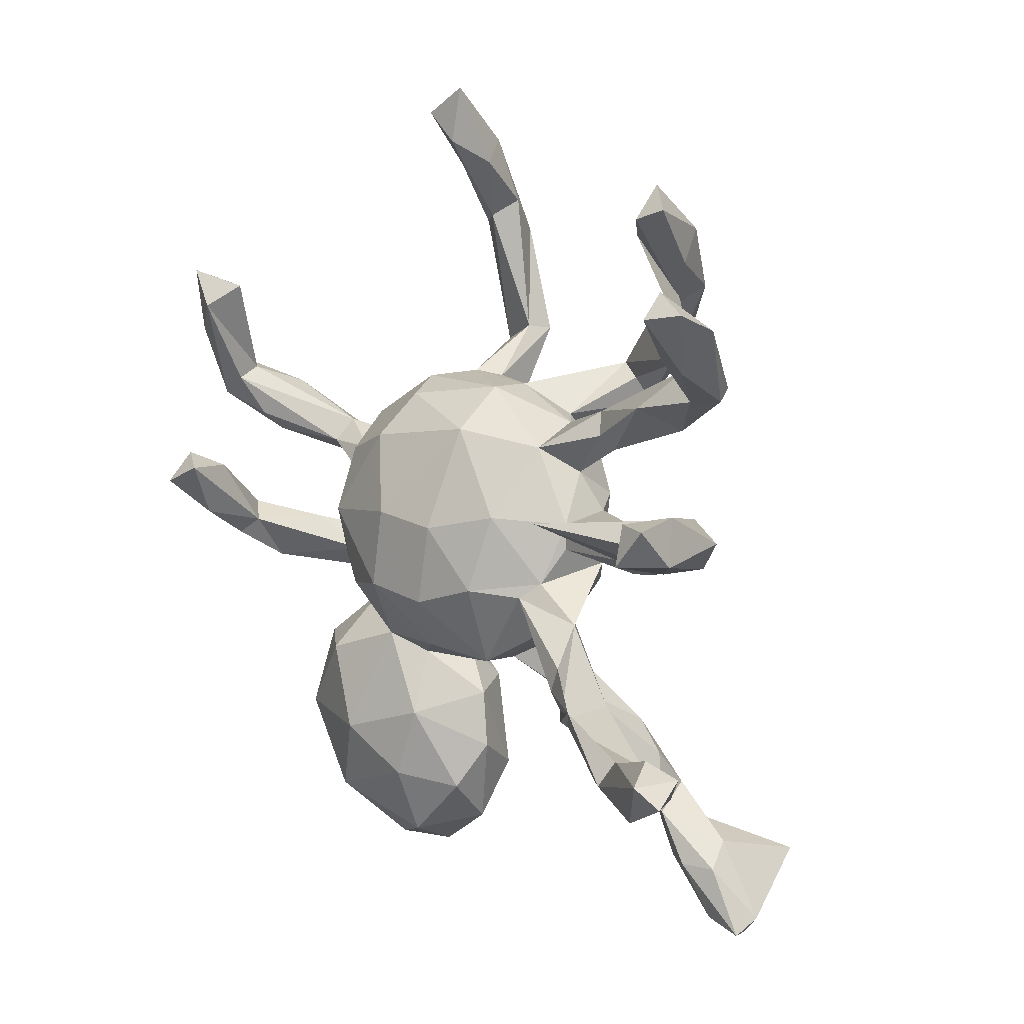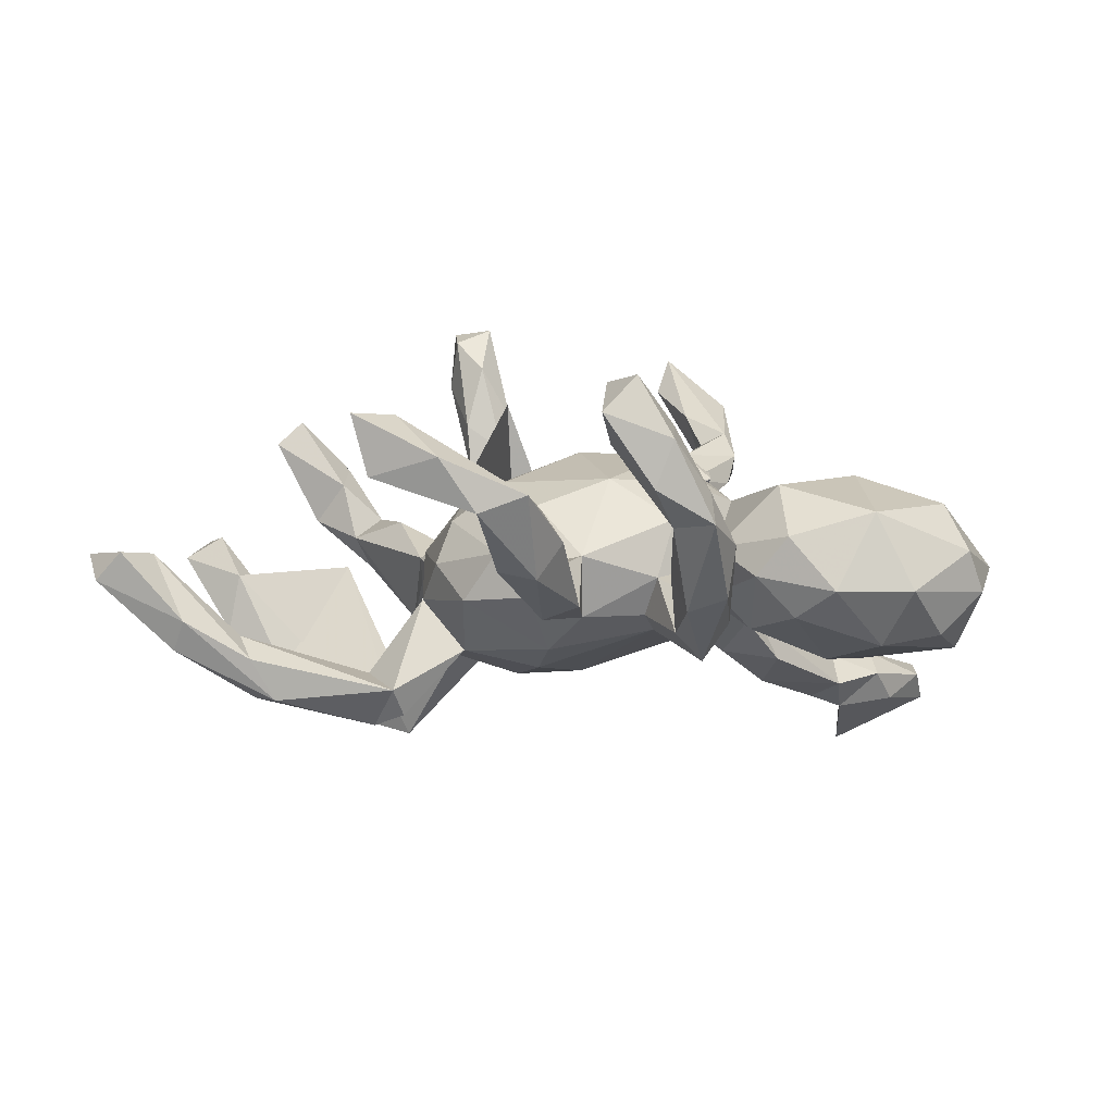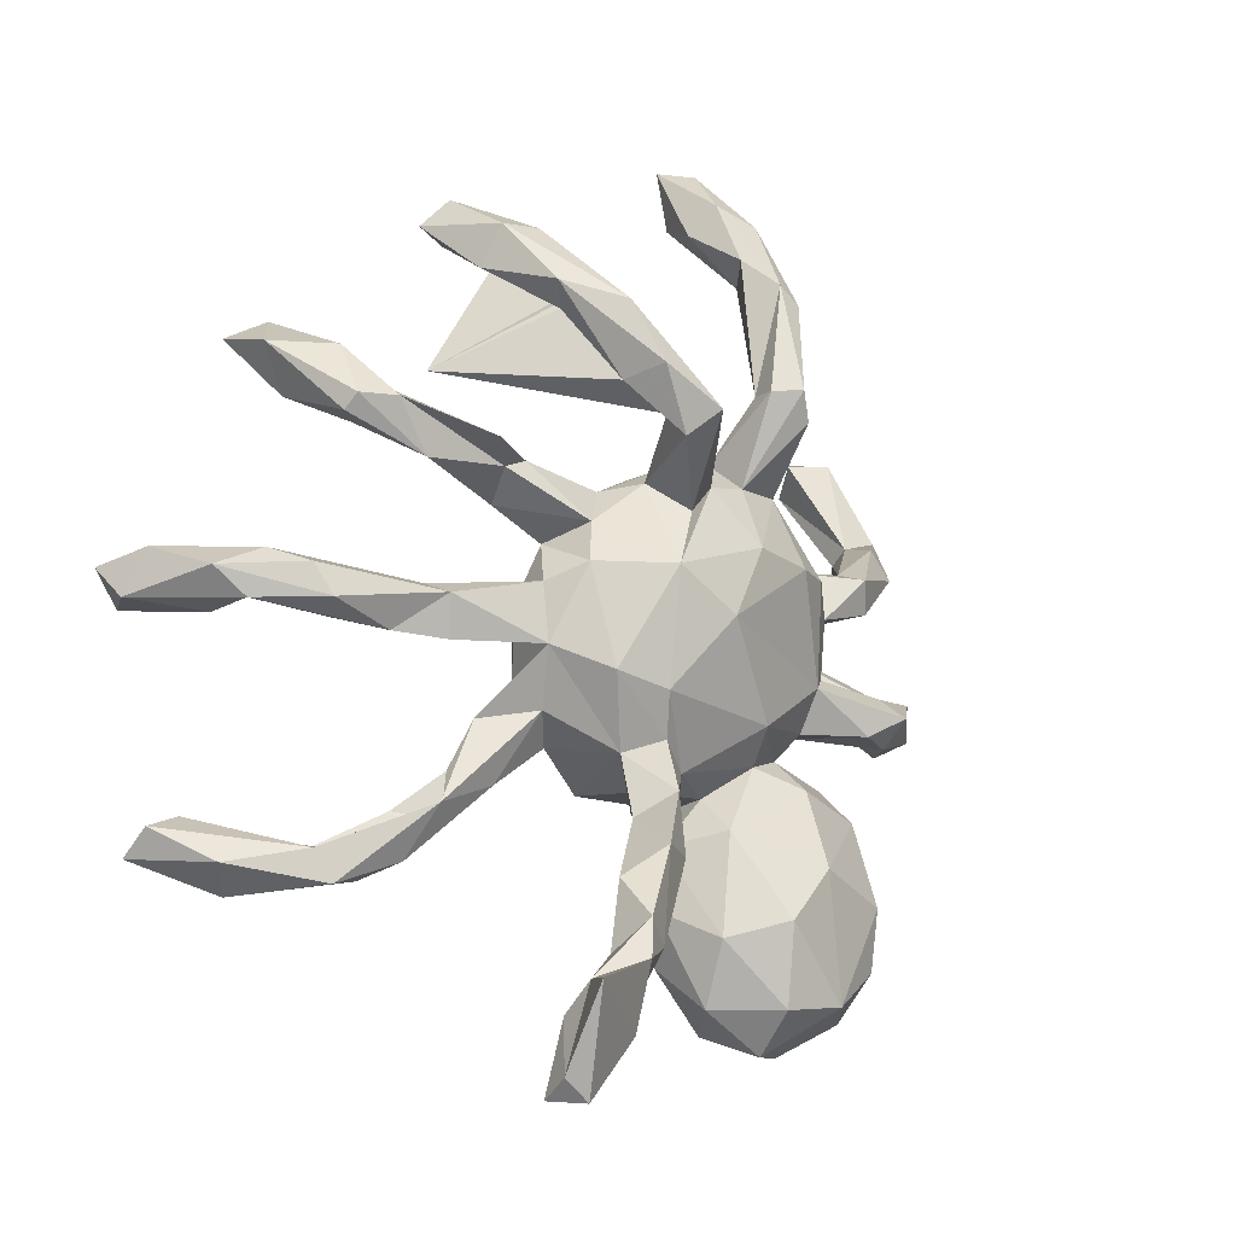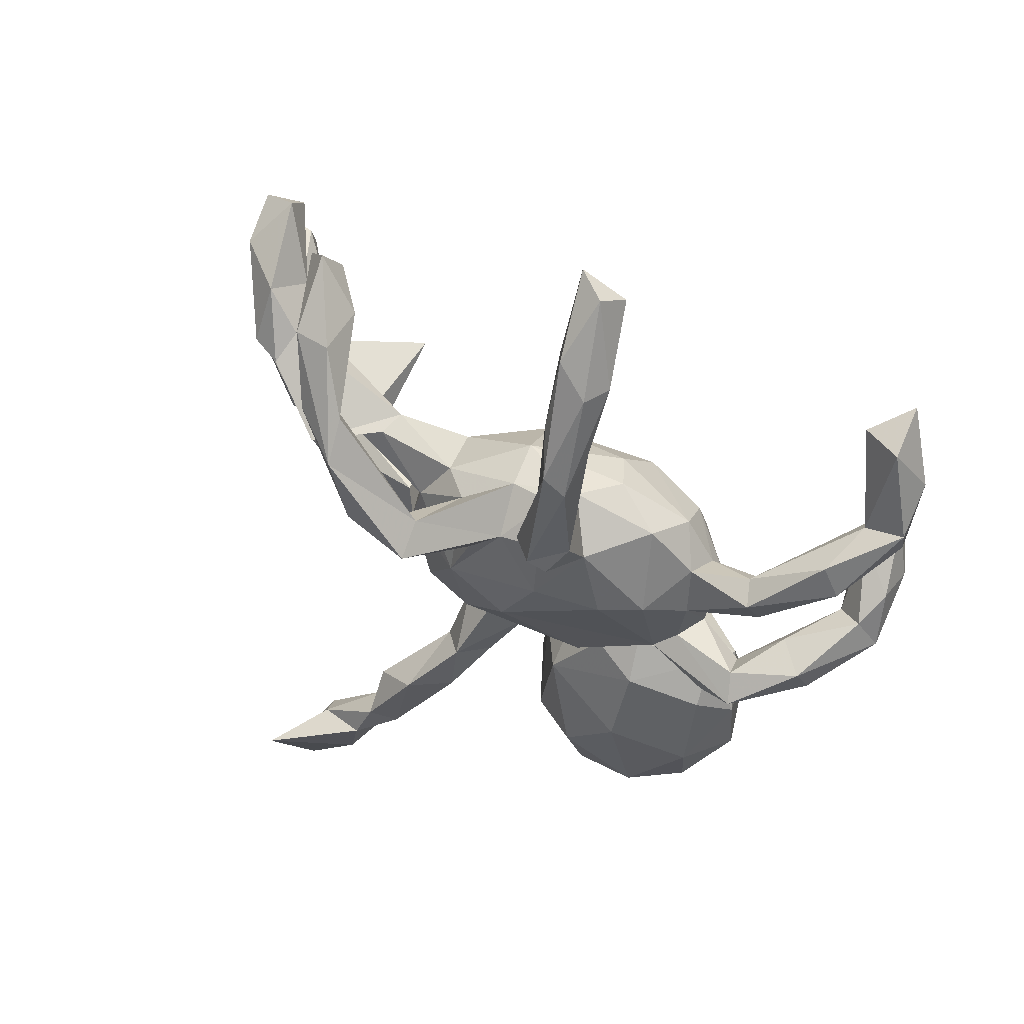
<metadata>
{"format":"obj","ext":"obj","renderer":"f3d","projection":"perspective","resolution":1024,"background":"white","views":[{"elev":4.6,"azim":47.4,"up":"+Y"},{"elev":4.8,"azim":-103.8,"up":"+Z"},{"elev":-15.7,"azim":139.4,"up":"+Y"},{"elev":59.3,"azim":-151.7,"up":"+Y"}]}
</metadata>
<code>
v 0.7753 0.07918 0.3862
v 0.7449 0.09555 0.284
v 0.7189 0.08797 0.3712
v 0.6159 0.4114 0.2197
v 0.6822 0.4185 0.199
v 0.7684 0.01785 0.3151
v 0.727 0.02098 0.3952
v 0.6143 0.4577 0.1782
v 0.6676 0.3932 0.1057
v 0.6532 0.08167 0.2092
v 0.6682 0.0491 0.3208
v -0.07775 0.7537 0.03205
v -0.5945 0.4895 0.178
v -0.05495 0.8539 0.03174
v 0.5454 0.3436 0.103
v -0.5567 0.4421 0.2671
v -0.5874 0.5134 0.2713
v 0.6685 -0.006769 0.2237
v -0.1065 0.8484 -0.007241
v -0.6102 0.09032 0.3255
v 0.402 0.5898 0.01955
v 0.6171 0.3203 0.1273
v -0.5246 0.482 0.2091
v 0.7116 -0.3422 0.3353
v 0.7464 -0.3781 0.3121
v -0.1314 0.8107 0.03972
v 0.7167 0.04198 0.1472
v 0.4168 0.6517 -0.01793
v -0.05652 0.7164 -0.04443
v -0.649 0.3972 0.2089
v 0.4564 0.6047 0.007227
v 0.3417 0.566 -0.04486
v -0.5414 0.1185 0.3132
v 0.6322 0.0169 0.1623
v 0.5662 -0.3359 0.2277
v -0.5815 0.3185 0.1263
v -0.5694 0.12 0.2209
v 0.5783 0.3882 0.03335
v 0.4261 0.2563 0.03975
v 0.677 -0.3106 0.2731
v 0.5517 0.2701 0.03669
v -0.6502 0.265 0.1522
v 0.5906 0.2709 0.001292
v 0.03457 0.2091 0.1119
v 0.5127 0.3266 0.00552
v -0.6149 0.1457 0.2707
v -0.1059 0.04975 0.1894
v 0.5845 0.2943 -0.02381
v 0.6418 0.07681 0.1202
v -0.07883 0.7626 -0.0894
v -0.5815 0.02574 0.2494
v 0.6574 -0.3888 0.1913
v 0.3891 0.06124 0.2567
v -0.1318 0.2721 0.07984
v -0.2807 0.04439 0.1546
v 0.4034 0.2354 -0.136
v 0.0198 0.02569 0.1804
v -0.1109 0.6189 -0.102
v -0.6522 0.3415 0.1265
v 0.1395 0.04891 0.1289
v 0.5271 -0.009282 0.1225
v 0.5719 -0.003436 0.0408
v -0.1389 0.7284 -0.12
v -0.1637 0.1929 0.1439
v -0.5601 0.2237 0.1241
v 0.6675 -0.004659 0.126
v 0.5076 -0.349 0.1732
v -0.2763 0.1628 0.1134
v 0.4886 -0.3909 0.1962
v 0.1014 -0.08785 0.1517
v 0.3217 0.1768 -0.009508
v 0.6003 0.04868 0.05631
v -0.6109 -0.02339 0.1498
v 0.4041 0.5784 -0.1344
v -0.5867 0.2962 0.1641
v 0.282 0.2462 -0.01491
v 0.4148 0.5151 -0.09383
v -0.1614 0.7159 -0.07096
v 0.6142 -0.4286 0.2452
v -0.1624 0.3052 0.01296
v -0.1357 -0.09069 0.1842
v 0.3007 0.202 0.008101
v -0.6452 0.07298 0.1571
v -0.01248 -0.1165 0.175
v 0.4683 -0.03679 0.04256
v -0.6542 0.04588 0.2322
v 0.4149 0.04388 0.03206
v 0.377 -0.2801 0.1613
v 0.7402 -0.3354 0.2614
v 0.02702 0.2869 0.01647
v 0.1715 0.177 0.03914
v 0.3256 0.4465 -0.1782
v -0.08198 0.6485 -0.1438
v 0.3389 0.5851 -0.1426
v 0.2269 0.1322 -0.01445
v 0.5266 0.2949 -0.05026
v -0.3648 0.112 0.03843
v -0.102 0.316 -0.05128
v 0.2959 0.2407 -0.06151
v -0.2421 -0.09835 0.1427
v 0.4649 0.2157 -0.0371
v -0.5641 0.1909 0.07555
v 0.2425 0.03778 0.03653
v 0.1813 -0.09848 0.09761
v 0.3039 -0.2144 0.116
v 0.5043 -0.4124 0.121
v 0.5334 -0.36 0.1324
v 0.3574 0.4762 -0.2108
v -0.6607 -0.01512 0.105
v 0.3921 -0.01459 0.05786
v 0.3422 0.2198 -0.06892
v 0.293 -0.1405 0.06342
v 0.4402 -0.3965 0.1547
v -0.4299 0.2115 -0.005059
v -0.3454 0.1577 0.02693
v 0.241 -0.008067 0.0354
v 0.4033 0.02135 -0.01934
v 0.3139 -0.3098 0.1185
v -0.5503 0.289 0.03267
v 0.2866 -0.2576 0.116
v 0.213 -0.07187 0.07169
v 0.3863 -0.04456 0.003613
v 0.07598 -0.228 0.08321
v -0.2857 0.232 0.03912
v 0.1963 0.1557 -0.09896
v -0.159 0.6089 -0.1352
v -0.02894 -0.202 0.1296
v 0.389 -0.367 0.1069
v 0.3622 -0.2811 0.05061
v -0.3307 -0.04939 0.09119
v -0.3268 0.1883 -0.0292
v 0.01405 0.2911 -0.07164
v -0.1731 -0.1945 0.1091
v -0.4428 0.1693 0.02939
v -0.2486 0.2777 -0.03981
v 0.2134 -0.1274 -0.003757
v -0.06268 0.3059 -0.08298
v -0.3061 -0.2324 0.1424
v -0.5753 0.003968 0.1306
v 0.2643 -0.2429 0.05058
v 0.2806 0.4975 -0.2096
v -0.467 0.142 -0.03083
v -0.5846 0.2367 0.02234
v -0.2498 -0.384 0.1528
v 0.1182 0.331 -0.2434
v -0.0819 0.403 -0.173
v 0.4758 0.347 -0.04599
v -0.5803 -0.07276 0.06733
v -0.4481 0.1958 -0.05185
v -0.09796 -0.3436 0.1143
v -0.3548 -0.01463 0.000395
v 0.1731 -0.1729 0.04183
v -0.1118 0.5937 -0.2046
v -0.3395 0.1042 -0.06141
v 0.09975 0.234 -0.1123
v -0.6206 0.0379 0.09842
v 0.2445 -0.03809 -0.05626
v -0.1592 0.3768 -0.193
v -0.1098 -0.2279 0.07158
v 0.2516 0.06032 -0.0509
v 0.2093 0.08789 -0.111
v -0.1518 0.5679 -0.2045
v -0.509 0.008789 0.02003
v 0.2686 0.4482 -0.2749
v -0.07571 0.2533 -0.1471
v -0.147 -0.4681 0.1155
v -0.5782 -0.06073 -0.01303
v -0.4065 -0.2151 0.06625
v -0.4396 -0.0572 -0.02559
v -0.07157 0.3978 -0.2213
v -0.4218 -0.3561 0.1042
v -0.1585 0.2576 -0.1305
v 0.1585 0.3024 -0.2312
v 0.03698 -0.233 -0.02238
v 0.2488 0.3348 -0.2338
v -0.2411 -0.1471 -0.03839
v -0.2041 0.1432 -0.1566
v -0.2761 0.1448 -0.1192
v -0.002032 0.2385 -0.1536
v -0.01844 -0.4103 -0.002761
v 0.08767 0.09108 -0.1822
v -0.3286 -0.08629 0.01086
v 0.1681 -0.07913 -0.1263
v -0.3276 -0.001277 -0.0616
v -0.3213 -0.5122 0.1084
v 0.05389 0.1842 -0.1712
v -0.2926 -0.02579 -0.08944
v -0.3796 -0.1699 0.001159
v -0.2906 -0.1313 0.04132
v -0.1099 0.3984 -0.2566
v 0.1573 0.2561 -0.2743
v -0.2955 -0.09396 -0.04389
v -0.08571 0.1507 -0.1814
v -0.1372 0.355 -0.2374
v 0.09352 -0.281 -0.07044
v -0.09027 -0.2275 -0.02658
v -0.4467 -0.01736 -0.07782
v -0.4453 -0.2819 -0.01998
v -0.1702 -0.1707 -0.06379
v -0.469 -0.09751 -0.06293
v 0.1115 0.3003 -0.3067
v -0.5608 -0.001936 -0.03372
v 0.05346 -0.1676 -0.1097
v -0.1504 -0.1167 -0.1197
v -0.05466 -0.4916 0.04409
v 0.07849 -0.09978 -0.1448
v 0.2206 0.3509 -0.301
v -0.02278 0.02688 -0.1878
v -0.0293 -0.3089 -0.004289
v -0.08797 -0.2875 -0.0972
v -0.009162 -0.2061 -0.07276
v 0.04173 -0.2937 -0.1191
v -0.3993 -0.09212 -0.09748
v -0.158 -0.5882 0.05621
v -0.465 -0.05513 -0.1207
v -0.3968 -0.5272 0.03629
v -0.456 -0.4103 -0.02097
v 0.1136 -0.1908 -0.07041
v 0.08804 -0.2625 -0.1754
v -0.3929 -0.3791 -0.1146
v 0.09152 -0.3368 -0.1296
v -0.2546 -0.2023 -0.09689
v -0.388 -0.2336 -0.0664
v 0.1334 -0.3022 -0.1223
v -0.3766 -0.5592 -0.03293
v -0.07989 -0.5635 -0.04551
v -0.3901 -0.4822 -0.1
v -0.2484 -0.3366 -0.1518
v -0.1879 -0.6274 -0.052
v -0.2666 -0.6183 -0.003151
v -0.0653 -0.4598 -0.1029
v 0.091 -0.3673 -0.1931
v 0.1647 -0.3628 -0.2423
v -0.1586 -0.4294 -0.164
v 0.2404 -0.417 -0.2159
v -0.2877 -0.5489 -0.1341
v -0.1757 -0.563 -0.1291
v 0.3036 -0.6237 -0.2146
v 0.2529 -0.5294 -0.2111
v 0.2487 -0.6182 -0.247
v 0.1909 -0.5205 -0.2563
v 0.2365 -0.4822 -0.2833
v 0.3482 -0.5815 -0.2817
v 0.2588 -0.5472 -0.3077
v 0.3609 -0.6291 -0.2384
v 0.2822 -0.6574 -0.2988
v 0.4081 -0.7509 -0.254
v 0.4139 -0.724 -0.3044
v 0.3775 -0.7571 -0.3136
v 0.3294 -0.7305 -0.263
v 0.4203 -0.5994 -0.3932
v 0.1534 0.2211 -0.06074
f 212 221 195
f 224 195 221
f 174 212 195
f 232 221 212
f 204 208 206
f 181 206 208
f 211 204 206
f 187 208 204
f 223 188 222
f 176 222 188
f 228 223 222
f 198 188 223
f 213 192 182
f 189 182 192
f 200 213 182
f 187 192 213
f 169 200 182
f 215 213 200
f 197 169 151
f 182 151 169
f 184 197 151
f 163 169 197
f 154 184 151
f 215 197 184
f 187 215 184
f 202 197 215
f 188 198 168
f 171 168 198
f 189 188 168
f 220 198 223
f 148 200 169
f 139 169 163
f 202 163 197
f 167 200 148
f 139 148 169
f 215 167 202
f 109 202 167
f 200 167 215
f 156 163 202
f 171 216 185
f 230 185 216
f 144 171 185
f 217 216 171
f 198 217 171
f 225 216 217
f 220 217 198
f 138 168 171
f 109 167 148
f 201 207 191
f 175 191 207
f 186 201 191
f 164 207 201
f 218 195 224
f 219 218 224
f 174 195 218
f 233 219 224
f 203 218 219
f 239 224 221
f 219 232 212
f 241 221 232
f 219 212 211
f 174 211 212
f 203 219 211
f 206 203 211
f 233 232 219
f 180 226 231
f 237 231 226
f 209 180 231
f 205 226 180
f 150 180 209
f 210 209 231
f 196 209 210
f 234 210 231
f 37 46 33
f 20 33 46
f 139 37 33
f 83 46 37
f 51 139 33
f 20 51 33
f 73 139 51
f 13 23 36
f 16 36 23
f 59 13 36
f 17 23 13
f 36 16 75
f 42 75 16
f 114 36 75
f 64 47 44
f 57 44 47
f 54 64 44
f 55 47 64
f 78 126 12
f 58 12 126
f 26 78 12
f 162 126 78
f 19 78 26
f 14 26 12
f 84 57 47
f 60 44 57
f 70 60 57
f 91 44 60
f 78 19 63
f 50 63 19
f 162 78 63
f 14 50 19
f 26 14 19
f 29 50 14
f 12 29 14
f 93 50 29
f 69 24 35
f 40 35 24
f 67 69 35
f 79 24 69
f 25 24 79
f 113 79 69
f 89 40 24
f 107 35 40
f 77 31 21
f 28 21 31
f 92 77 21
f 74 31 77
f 76 39 45
f 41 45 39
f 56 76 45
f 82 39 76
f 61 66 34
f 18 34 66
f 53 61 34
f 85 66 61
f 49 53 34
f 110 61 53
f 15 45 41
f 101 41 39
f 94 32 28
f 21 28 32
f 74 94 28
f 141 32 94
f 185 214 166
f 205 166 214
f 144 185 166
f 230 214 185
f 184 154 178
f 131 178 154
f 187 184 178
f 215 187 213
f 204 192 187
f 189 176 188
f 199 222 176
f 192 176 189
f 204 176 192
f 187 178 177
f 172 177 178
f 208 187 177
f 204 199 176
f 210 222 199
f 211 199 204
f 226 205 214
f 150 166 205
f 193 208 177
f 196 199 211
f 210 199 196
f 174 196 211
f 159 209 196
f 159 196 174
f 180 150 205
f 181 208 193
f 172 193 177
f 194 158 190
f 162 190 158
f 165 194 190
f 172 158 194
f 172 194 165
f 170 165 190
f 137 165 170
f 153 170 190
f 123 159 174
f 165 193 172
f 25 89 24
f 107 40 89
f 74 28 31
f 41 22 15
f 4 15 22
f 43 22 41
f 227 217 220
f 236 227 220
f 225 217 227
f 237 229 236
f 230 236 229
f 234 237 236
f 226 229 237
f 236 230 225
f 216 225 230
f 227 236 225
f 214 230 229
f 228 234 236
f 231 237 234
f 228 236 220
f 223 228 220
f 210 234 228
f 247 245 238
f 239 238 245
f 250 247 238
f 248 245 247
f 240 250 238
f 249 247 250
f 239 240 238
f 246 250 240
f 243 239 245
f 248 243 245
f 242 239 243
f 242 235 239
f 224 239 235
f 233 235 242
f 244 242 243
f 224 235 233
f 241 233 242
f 241 240 239
f 221 241 239
f 244 240 241
f 244 241 242
f 241 232 233
f 249 248 247
f 246 249 250
f 251 248 249
f 243 248 251
f 246 251 249
f 244 243 251
f 244 251 246
f 244 246 240
f 38 15 8
f 4 8 15
f 9 38 8
f 45 15 38
f 34 10 49
f 2 49 10
f 11 10 34
f 3 2 10
f 27 49 2
f 34 18 11
f 7 11 18
f 3 10 11
f 52 89 25
f 43 9 22
f 5 22 9
f 48 9 43
f 6 27 2
f 72 49 27
f 66 6 18
f 7 18 6
f 27 6 66
f 62 27 66
f 5 8 4
f 5 4 22
f 1 2 3
f 7 3 11
f 1 7 6
f 5 9 8
f 48 38 9
f 1 6 2
f 1 3 7
f 79 52 25
f 107 89 52
f 106 52 79
f 96 45 38
f 101 43 41
f 62 72 27
f 117 72 62
f 85 62 66
f 87 49 72
f 87 53 49
f 96 38 48
f 101 96 48
f 101 48 43
f 30 17 13
f 59 30 13
f 16 17 30
f 23 17 16
f 42 16 30
f 86 20 46
f 58 29 12
f 92 21 32
f 98 90 132
f 252 132 90
f 137 98 132
f 80 90 98
f 90 54 44
f 91 90 44
f 80 54 90
f 124 64 54
f 68 55 64
f 81 47 55
f 156 37 139
f 111 56 96
f 45 96 56
f 101 111 96
f 99 56 111
f 135 80 98
f 123 70 84
f 57 84 70
f 127 123 84
f 104 70 123
f 81 84 47
f 124 54 80
f 127 84 81
f 133 127 81
f 68 64 124
f 135 124 80
f 100 81 55
f 97 55 68
f 115 68 124
f 130 100 55
f 133 81 100
f 115 97 68
f 130 55 97
f 134 114 75
f 119 36 114
f 59 36 119
f 149 119 114
f 86 73 51
f 148 139 73
f 42 65 75
f 134 75 65
f 102 65 42
f 143 102 42
f 134 65 102
f 143 59 119
f 143 42 59
f 30 59 42
f 20 86 51
f 109 73 86
f 83 86 46
f 109 86 83
f 37 156 83
f 109 83 156
f 71 111 101
f 108 77 92
f 175 108 92
f 74 77 108
f 164 74 108
f 207 164 108
f 94 74 164
f 141 94 164
f 145 141 164
f 117 62 85
f 122 117 85
f 153 162 63
f 93 29 58
f 146 93 58
f 158 58 126
f 103 91 60
f 104 121 70
f 60 70 121
f 112 121 104
f 103 60 121
f 153 50 93
f 252 90 91
f 76 252 91
f 95 91 103
f 160 95 103
f 82 91 95
f 116 103 121
f 157 116 121
f 110 103 116
f 112 104 105
f 120 105 104
f 118 112 105
f 120 88 105
f 118 105 88
f 113 88 120
f 76 91 82
f 71 82 95
f 128 113 120
f 69 88 113
f 118 88 67
f 69 67 88
f 107 118 67
f 82 71 39
f 101 39 71
f 103 110 87
f 53 87 110
f 160 103 87
f 107 67 35
f 106 79 113
f 128 106 113
f 153 63 50
f 150 133 144
f 138 144 133
f 166 150 144
f 159 133 150
f 189 138 133
f 171 144 138
f 131 124 135
f 178 131 135
f 115 124 131
f 159 127 133
f 159 123 127
f 135 98 172
f 158 172 98
f 178 135 172
f 162 158 126
f 146 58 158
f 98 146 158
f 137 146 98
f 170 146 137
f 179 137 132
f 190 162 153
f 146 153 93
f 155 132 252
f 152 104 123
f 218 152 123
f 120 104 152
f 140 120 152
f 136 140 152
f 128 120 140
f 125 155 252
f 145 132 155
f 157 112 136
f 129 136 112
f 218 157 136
f 121 112 157
f 122 116 157
f 118 129 112
f 140 136 129
f 183 161 157
f 160 157 161
f 218 183 157
f 181 161 183
f 117 157 160
f 95 160 161
f 122 157 117
f 87 117 160
f 147 141 145
f 201 145 164
f 149 143 119
f 110 85 61
f 117 87 72
f 99 76 56
f 147 92 32
f 107 52 106
f 122 85 110
f 252 76 99
f 125 99 111
f 141 147 32
f 175 92 147
f 173 147 145
f 155 173 145
f 175 147 173
f 191 175 173
f 175 207 108
f 109 156 202
f 148 73 109
f 156 139 163
f 142 143 149
f 142 134 102
f 143 142 102
f 97 134 142
f 131 149 114
f 115 114 134
f 134 97 115
f 131 114 115
f 154 97 142
f 151 130 97
f 154 151 97
f 182 130 151
f 189 133 100
f 130 189 100
f 182 189 130
f 179 181 193
f 183 203 206
f 123 174 218
f 165 179 193
f 186 181 179
f 201 186 179
f 155 181 186
f 183 206 181
f 218 203 183
f 155 186 191
f 145 201 179
f 132 145 179
f 173 155 191
f 137 179 165
f 125 161 181
f 159 150 209
f 228 222 210
f 229 226 214
f 153 146 170
f 136 152 218
f 125 181 155
f 95 161 125
f 99 125 252
f 128 140 129
f 71 95 125
f 111 71 125
f 122 110 116
f 107 129 118
f 106 128 129
f 106 129 107
f 149 131 154
f 168 138 189
f 149 154 142

</code>
